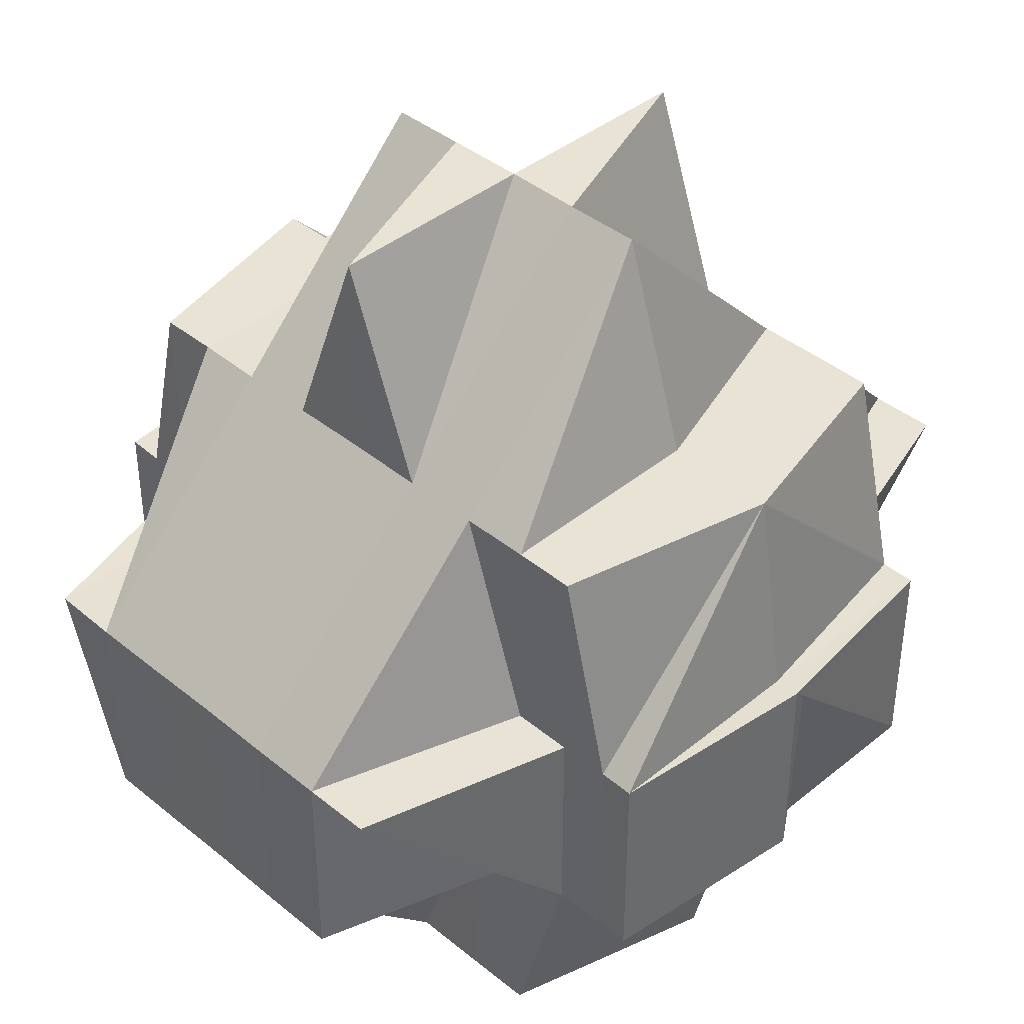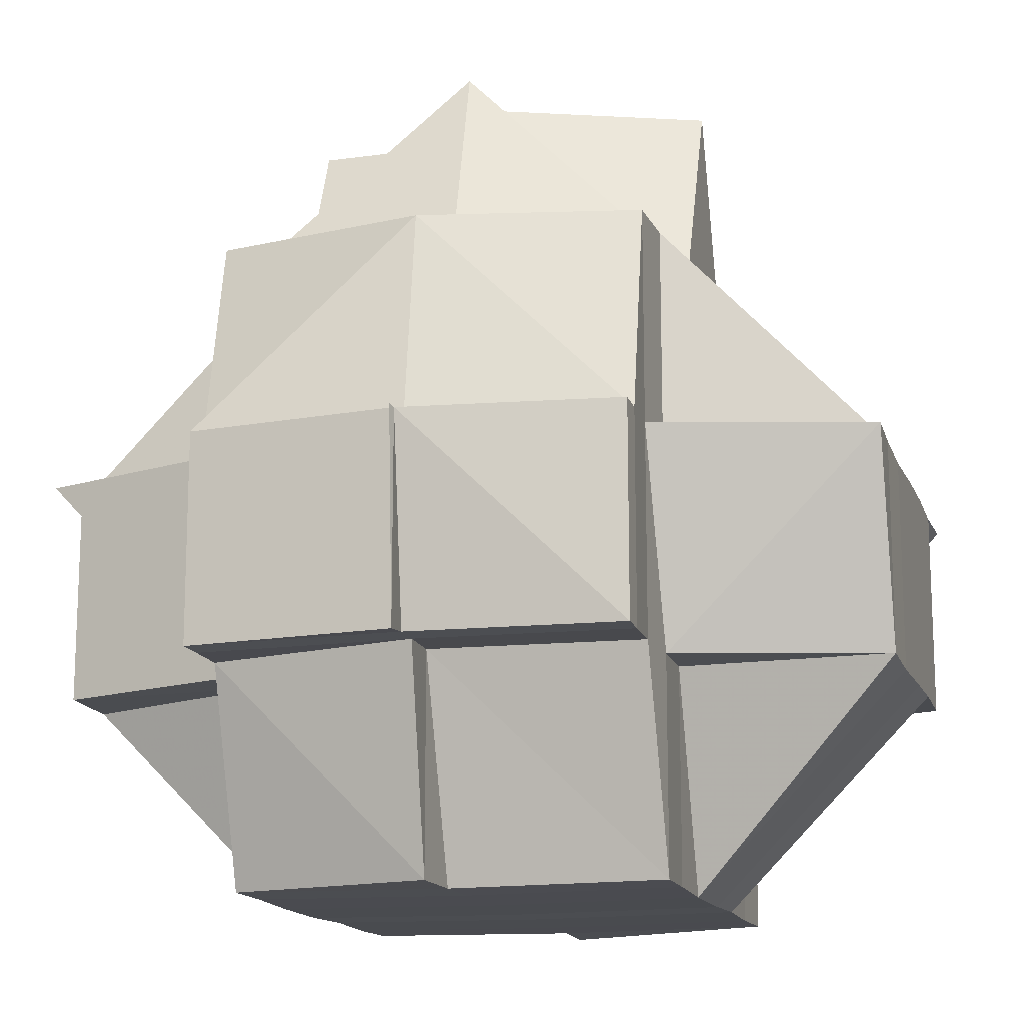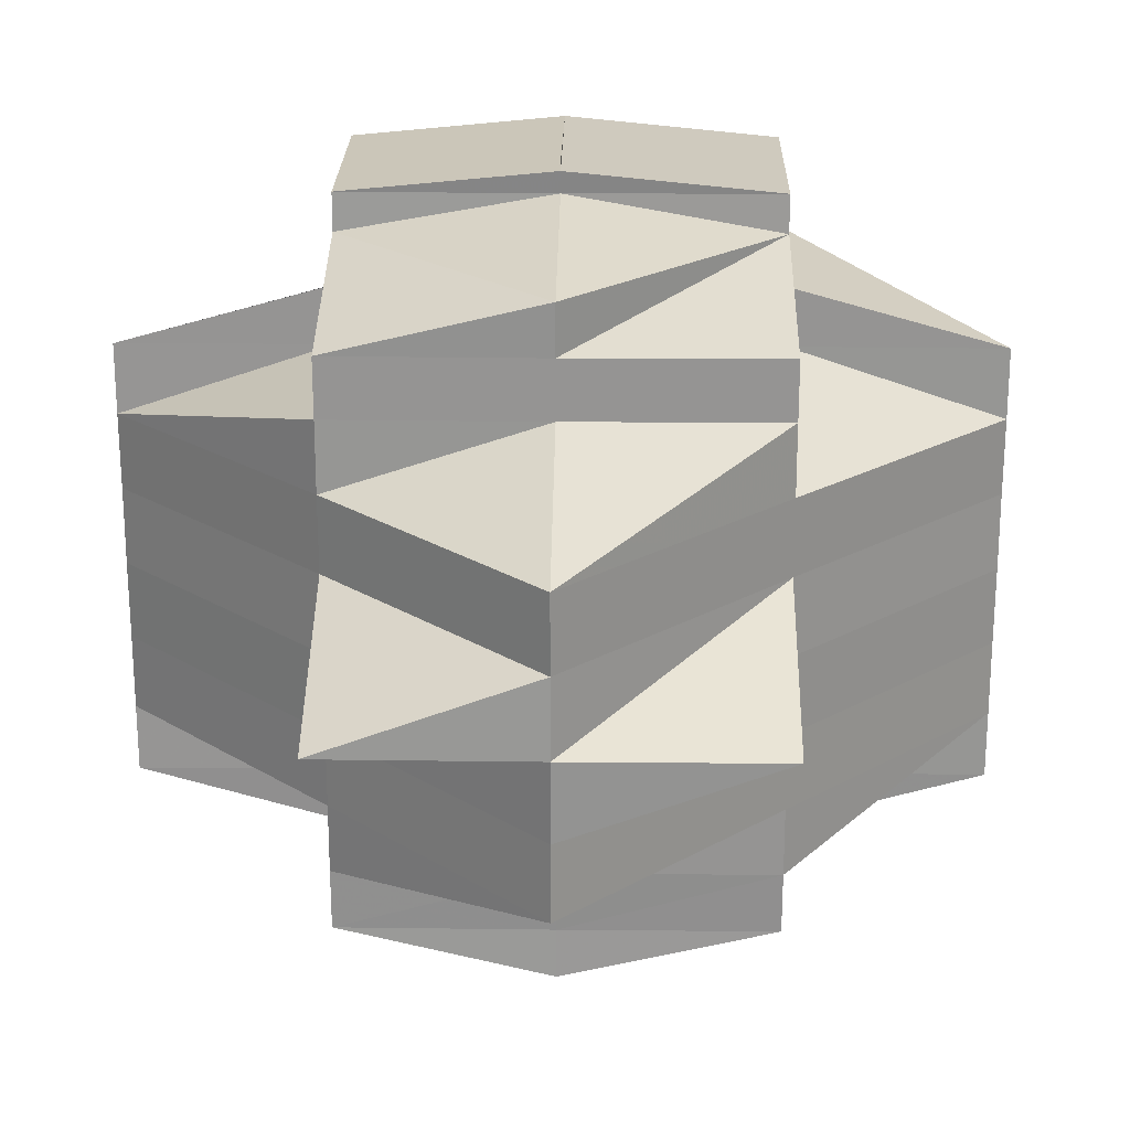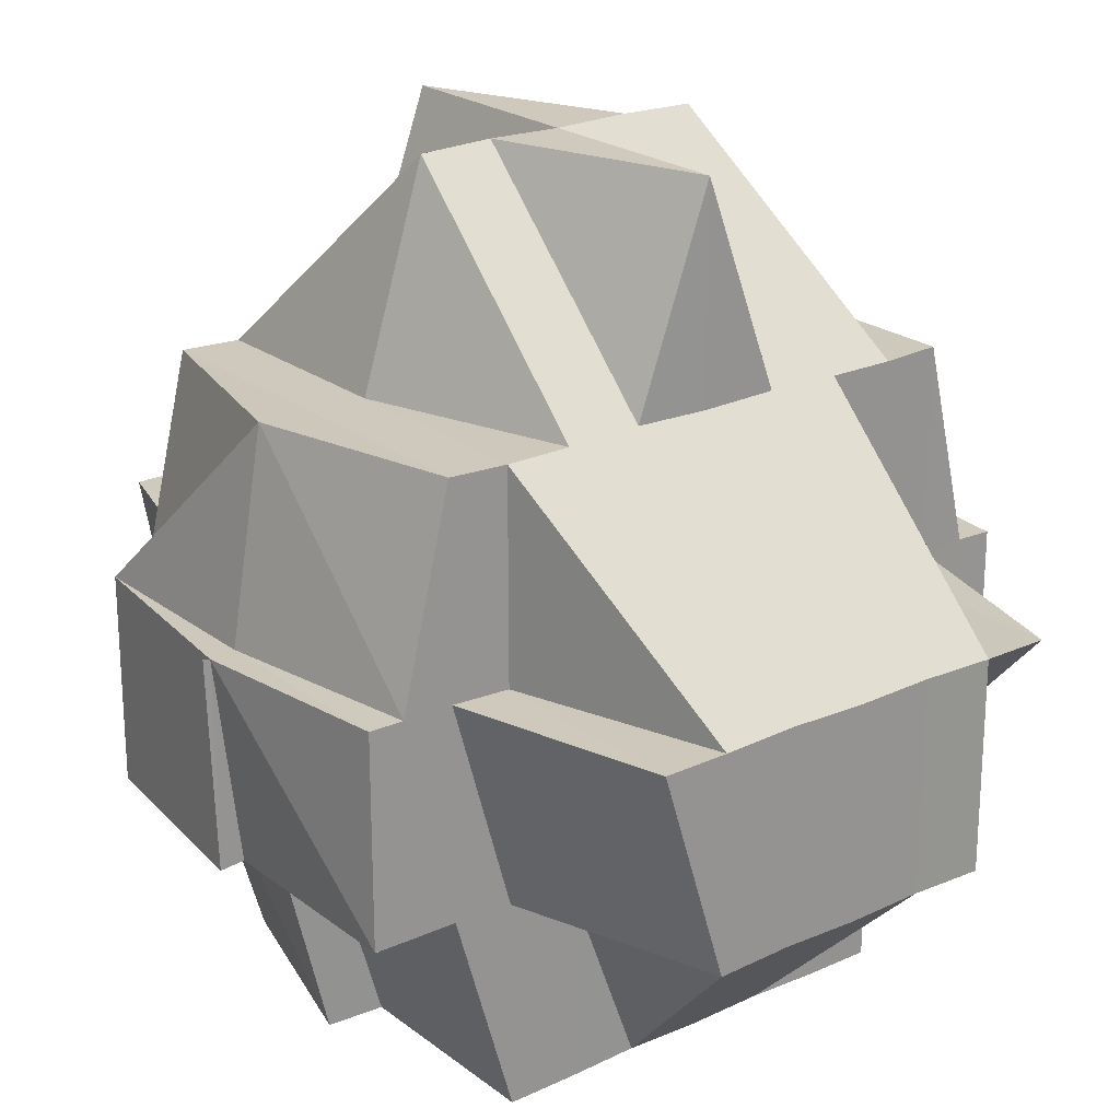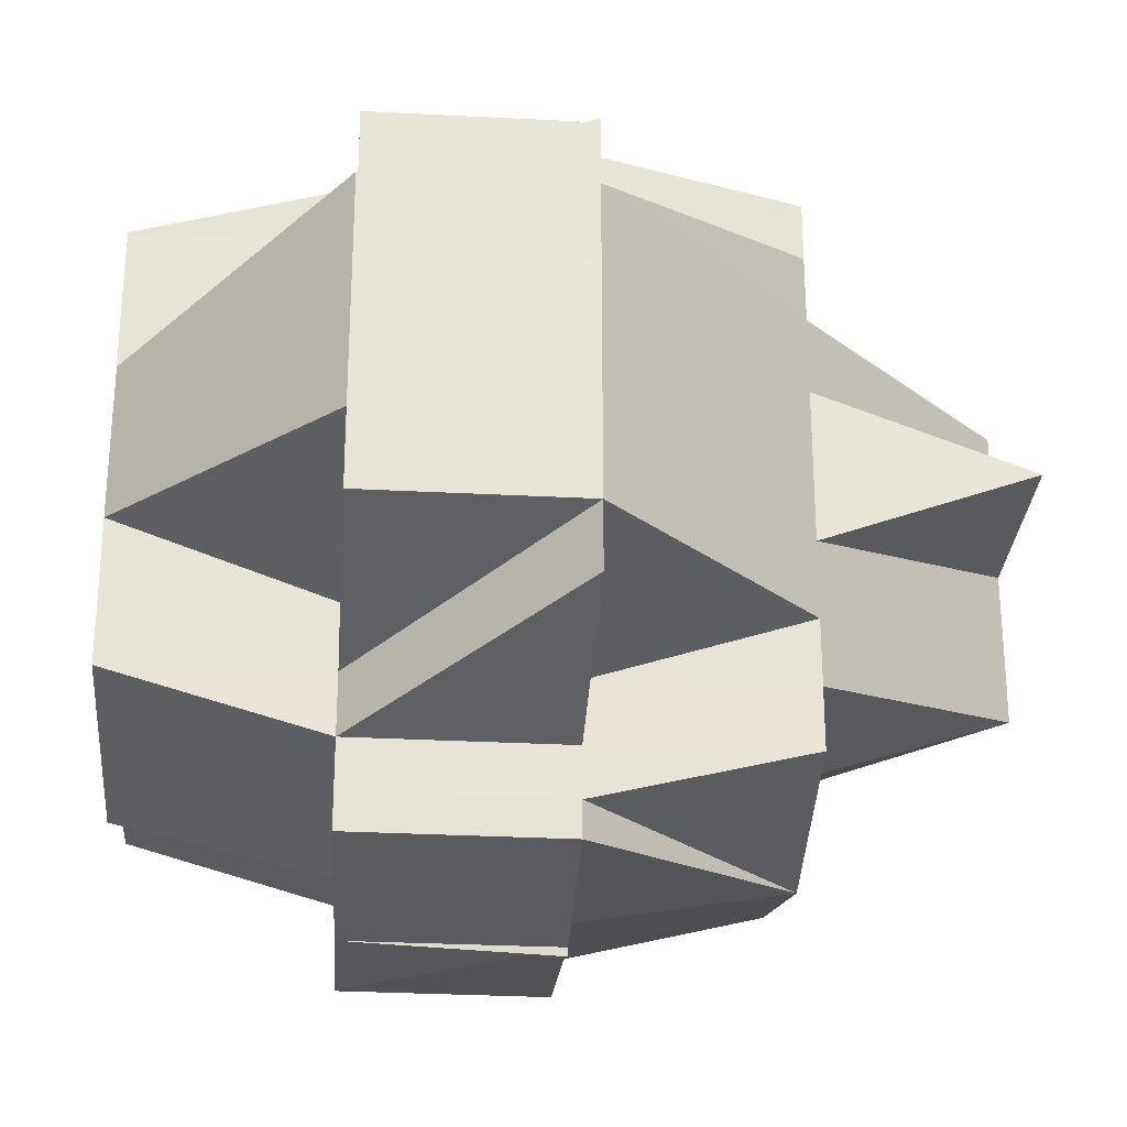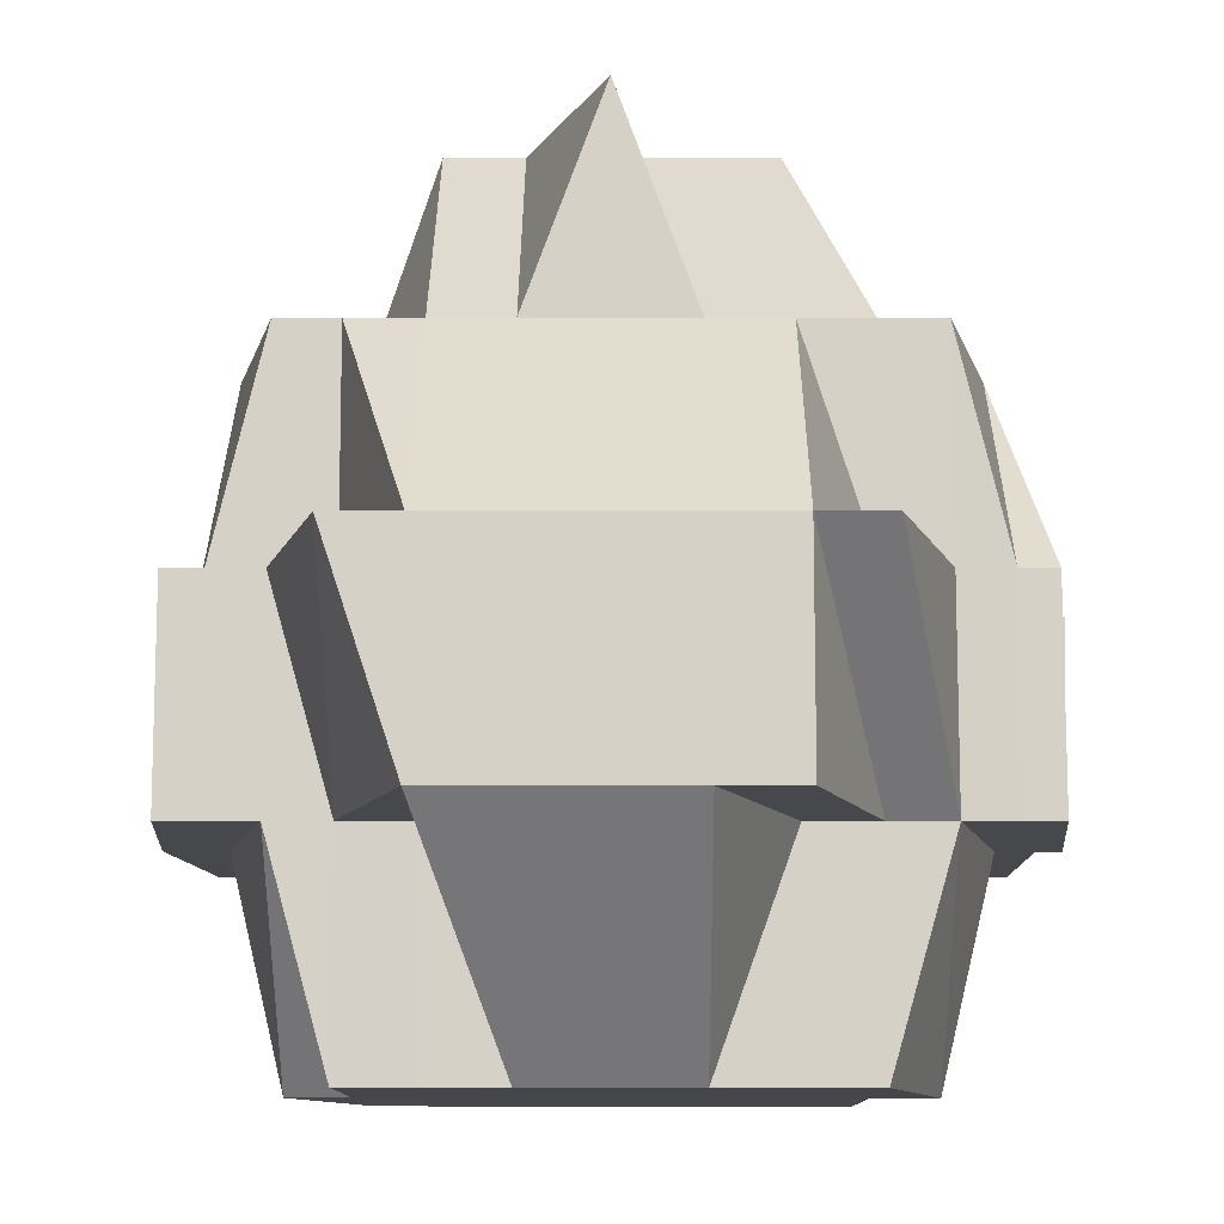
<metadata>
{"format":"obj","ext":"obj","renderer":"f3d","projection":"perspective","resolution":1024,"background":"white","views":[{"elev":40.7,"azim":135.0,"up":"+Y"},{"elev":-14.7,"azim":-164.2,"up":"+Y"},{"elev":22.7,"azim":-178.9,"up":"+Z"},{"elev":22.5,"azim":-128.0,"up":"+Y"},{"elev":-27.0,"azim":85.7,"up":"+Z"},{"elev":-11.1,"azim":90.3,"up":"+Y"}]}
</metadata>
<code>
o 426
v 2165 1860 10.7
v 2165 1860 10.7
v 2165 1860 10.7
v 2165 1860 10.7
v 2165 1860 10.7
v 2165 1860 10.7
v 2165 1860 10.7
v 2165 1860 10.7
v 2165 1860 10.7
v 2165 1860 10.7
v 2165 1860 10.7
v 2165 1860 10.7
v 2165 1860 10.7
v 2165 1860 10.7
v 2165 1860 10.7
v 2165 1860 10.7
v 2165 1860 10.7
v 2165 1860 10.7
v 2165 1860 10.7
v 2165 1860 10.7
v 2165 1860 10.7
v 2165 1860 10.7
v 2165 1860 10.7
v 2165 1860 10.7
v 2165 1860 10.71
v 2165 1860 10.7
v 2165 1860 10.7
v 2165 1860 10.7
v 2165 1860 10.71
v 2165 1860 10.7
v 2165 1860 10.7
v 2165 1860 10.7
v 2165 1860 10.7
v 2165 1860 10.71
v 2165 1860 10.7
v 2165 1860 10.7
v 2165 1860 10.7
v 2165 1860 10.71
v 2165 1860 10.71
v 2165 1860 10.71
v 2165 1860 10.71
v 2165 1860 10.7
v 2165 1860 10.71
v 2165 1860 10.7
v 2165 1860 10.7
v 2165 1860 10.7
v 2165 1860 10.7
v 2165 1860 10.7
v 2165 1860 10.7
v 2165 1860 10.7
v 2165 1860 10.71
v 2165 1860 10.71
v 2165 1860 10.71
v 2165 1860 10.71
v 2165 1860 10.71
v 2165 1860 10.71
v 2165 1860 10.71
v 2165 1860 10.71
v 2165 1860 10.71
v 2165 1860 10.71
v 2165 1860 10.71
v 2165 1860 10.71
v 2165 1860 10.71
v 2165 1860 10.71
v 2165 1860 10.71
v 2165 1860 10.71
v 2165 1860 10.71
v 2165 1860 10.71
v 2165 1860 10.72
v 2165 1860 10.71
v 2165 1860 10.71
v 2165 1860 10.71
v 2165 1860 10.71
v 2165 1860 10.71
v 2165 1860 10.71
v 2165 1860 10.71
v 2165 1860 10.71
v 2165 1860 10.71
v 2165 1860 10.71
v 2165 1860 10.71
v 2165 1860 10.72
v 2165 1860 10.72
v 2165 1860 10.71
v 2165 1860 10.72
v 2165 1860 10.72
v 2165 1860 10.72
v 2165 1860 10.71
v 2165 1860 10.71
v 2165 1860 10.71
v 2165 1860 10.72
v 2165 1860 10.71
v 2165 1860 10.71
v 2165 1860 10.71
v 2165 1860 10.71
v 2165 1860 10.71
v 2165 1860 10.71
v 2165 1860 10.71
v 2165 1860 10.71
v 2165 1860 10.71
v 2165 1860 10.71
v 2165 1860 10.72
v 2165 1860 10.71
v 2165 1860 10.71
v 2165 1860 10.72
v 2165 1860 10.72
v 2165 1860 10.72
v 2165 1860 10.72
v 2165 1860 10.71
v 2165 1860 10.72
v 2165 1860 10.72
v 2165 1860 10.72
v 2165 1860 10.72
v 2165 1860 10.72
v 2165 1860 10.72
v 2165 1860 10.72
v 2165 1860 10.72
v 2165 1860 10.72
v 2165 1860 10.71
v 2165 1860 10.72
v 2165 1860 10.72
v 2165 1860 10.72
v 2165 1860 10.72
v 2165 1860 10.72
v 2165 1860 10.72
v 2165 1860 10.72
v 2165 1860 10.72
v 2165 1860 10.72
v 2165 1860 10.72
v 2165 1860 10.73
v 2165 1860 10.73
v 2165 1860 10.72
v 2165 1860 10.73
v 2165 1860 10.73
v 2165 1860 10.73
v 2165 1860 10.72
v 2165 1860 10.73
v 2165 1860 10.73
v 2165 1860 10.72
v 2165 1860 10.73
v 2165 1860 10.72
v 2165 1860 10.73
v 2165 1860 10.73
v 2165 1860 10.73
v 2165 1860 10.73
v 2165 1860 10.73
v 2165 1860 10.72
v 2165 1860 10.72
v 2165 1860 10.72
v 2165 1860 10.73
v 2165 1860 10.72
v 2165 1860 10.72
v 2165 1860 10.72
v 2165 1860 10.71
v 2165 1860 10.72
v 2165 1860 10.72
v 2165 1860 10.73
v 2165 1860 10.72
v 2165 1860 10.72
v 2165 1860 10.71
v 2165 1860 10.71
v 2165 1860 10.71
v 2165 1860 10.71
v 2165 1860 10.72
v 2165 1860 10.71
v 2165 1860 10.71
v 2165 1860 10.72
v 2165 1860 10.71
v 2165 1860 10.71
v 2165 1860 10.7
v 2165 1860 10.7
v 2165 1860 10.7
v 2165 1860 10.71
v 2165 1860 10.72
v 2165 1860 10.71
v 2165 1860 10.71
v 2165 1860 10.71
v 2165 1860 10.71
v 2165 1860 10.71
v 2165 1860 10.71
v 2165 1860 10.7
v 2165 1860 10.7
v 2165 1860 10.7
v 2165 1860 10.71
v 2165 1860 10.71
v 2165 1860 10.7
v 2165 1860 10.71
v 2165 1860 10.71
v 2165 1860 10.71
v 2165 1860 10.71
v 2165 1860 10.71
v 2165 1860 10.71
v 2165 1860 10.71
v 2165 1860 10.71
v 2165 1860 10.71
v 2165 1860 10.71
v 2165 1860 10.71
v 2165 1860 10.71
v 2165 1860 10.7
v 2165 1860 10.71
v 2165 1860 10.71
v 2165 1860 10.71
v 2165 1860 10.71
v 2165 1860 10.71
v 2165 1860 10.71
v 2165 1860 10.71
v 2165 1860 10.71
v 2165 1860 10.71
v 2165 1860 10.71
v 2165 1860 10.71
v 2165 1860 10.71
v 2165 1860 10.71
v 2165 1860 10.72
v 2165 1860 10.73
v 2165 1860 10.72
v 2165 1860 10.73
v 2165 1860 10.72
v 2165 1860 10.73
v 2165 1860 10.72
v 2165 1860 10.72
v 2165 1860 10.73
v 2165 1860 10.72
v 2165 1860 10.73
v 2165 1860 10.73
v 2165 1860 10.73
v 2165 1860 10.73
v 2165 1860 10.73
v 2165 1860 10.73
v 2165 1860 10.73
v 2165 1860 10.73
v 2165 1860 10.73
v 2165 1860 10.73
v 2165 1860 10.73
v 2165 1860 10.73
v 2165 1860 10.73
v 2165 1860 10.73
v 2165 1860 10.73
v 2165 1860 10.73
v 2165 1860 10.73
v 2165 1860 10.73
v 2165 1860 10.73
v 2165 1860 10.72
v 2165 1860 10.73
v 2165 1860 10.73
v 2165 1860 10.73
v 2165 1860 10.73
v 2165 1860 10.72
v 2165 1860 10.73
v 2165 1860 10.73
v 2165 1860 10.73
v 2165 1860 10.73
v 2165 1860 10.73
v 2165 1860 10.73
v 2165 1860 10.74
v 2165 1860 10.74
v 2165 1860 10.73
v 2165 1860 10.73
v 2165 1860 10.73
v 2165 1860 10.73
v 2165 1860 10.73
v 2165 1860 10.73
v 2165 1860 10.73
v 2165 1860 10.72
v 2165 1860 10.74
v 2165 1860 10.74
v 2165 1860 10.73
v 2165 1860 10.73
v 2165 1860 10.73
v 2165 1860 10.73
v 2165 1860 10.73
v 2165 1860 10.73
v 2165 1860 10.73
v 2165 1860 10.72
v 2165 1860 10.73
v 2165 1860 10.73
v 2165 1860 10.73
v 2165 1860 10.73
v 2165 1860 10.73
v 2165 1860 10.73
v 2165 1860 10.73
v 2165 1860 10.73
v 2165 1860 10.73
v 2165 1860 10.73
v 2165 1860 10.73
v 2165 1860 10.73
v 2165 1860 10.73
v 2165 1860 10.73
v 2165 1860 10.73
v 2165 1860 10.73
v 2165 1860 10.73
v 2165 1860 10.73
v 2165 1860 10.73
v 2165 1860 10.73
v 2165 1860 10.73
v 2165 1860 10.73
v 2165 1860 10.73
v 2165 1860 10.73
v 2165 1860 10.73
v 2165 1860 10.73
v 2165 1860 10.73
v 2165 1860 10.73
v 2165 1860 10.73
v 2165 1860 10.73
v 2165 1860 10.73
v 2165 1860 10.73
v 2165 1860 10.73
v 2165 1860 10.73
v 2165 1860 10.73
v 2165 1860 10.73
v 2165 1860 10.73
v 2165 1860 10.73
v 2165 1860 10.73
v 2165 1860 10.73
v 2165 1860 10.73
v 2165 1860 10.73
v 2165 1860 10.73
v 2165 1860 10.74
v 2165 1860 10.74
v 2165 1860 10.73
v 2165 1860 10.73
v 2165 1860 10.73
v 2165 1860 10.73
v 2165 1860 10.74
v 2165 1860 10.74
v 2165 1860 10.73
v 2165 1860 10.73
v 2165 1860 10.73
v 2165 1860 10.74
v 2165 1860 10.74
v 2165 1860 10.73
v 2165 1860 10.73
v 2165 1860 10.74
v 2165 1860 10.74
v 2165 1860 10.73
v 2165 1860 10.73
v 2165 1860 10.73
v 2165 1860 10.74
v 2165 1860 10.73
v 2165 1860 10.74
v 2165 1860 10.74
v 2165 1860 10.74
v 2165 1860 10.74
v 2165 1860 10.74
v 2165 1860 10.74
v 2165 1860 10.74
v 2165 1860 10.74
v 2165 1860 10.74
v 2165 1860 10.74
v 2165 1860 10.74
v 2165 1860 10.74
v 2165 1860 10.74
v 2165 1860 10.74
f 1 2 3
f 4 5 3
f 4 6 7
f 8 9 10
f 11 12 10
f 13 11 14
f 15 16 14
f 17 18 14
f 19 20 17
f 14 21 22
f 23 24 22
f 20 25 26
f 16 27 28
f 27 29 30
f 31 30 28
f 30 32 28
f 33 34 32
f 32 35 36
f 37 38 31
f 39 40 38
f 38 41 42
f 37 42 21
f 43 38 37
f 44 37 45
f 45 37 23
f 46 43 37
f 47 46 48
f 48 49 50
f 51 43 46
f 52 53 51
f 51 54 43
f 55 51 46
f 26 55 46
f 56 55 26
f 57 56 26
f 58 59 55
f 57 60 56
f 59 61 62
f 62 54 51
f 63 60 64
f 54 65 66
f 67 68 60
f 68 69 70
f 71 70 72
f 60 73 74
f 75 76 73
f 60 75 77
f 78 75 79
f 80 81 75
f 75 82 83
f 84 82 75
f 82 85 83
f 84 86 82
f 83 85 87
f 83 87 62
f 62 87 54
f 87 88 54
f 54 88 89
f 87 90 88
f 85 90 87
f 88 91 89
f 89 92 93
f 89 91 94
f 94 95 96
f 97 96 98
f 91 99 94
f 100 101 91
f 99 102 103
f 91 104 99
f 105 104 91
f 104 106 99
f 106 107 102
f 99 106 108
f 104 109 106
f 110 109 111
f 105 112 104
f 109 113 106
f 114 112 105
f 90 114 105
f 112 115 116
f 90 117 118
f 119 120 112
f 121 114 90
f 121 122 123
f 124 121 90
f 85 124 90
f 124 125 121
f 126 124 85
f 82 126 85
f 126 127 124
f 127 125 124
f 86 126 82
f 128 127 126
f 86 128 126
f 128 129 127
f 130 129 131
f 132 133 129
f 129 134 135
f 136 137 134
f 138 128 86
f 138 139 128
f 140 141 138
f 141 142 139
f 143 139 138
f 144 145 143
f 146 138 86
f 146 86 84
f 147 138 146
f 148 146 84
f 139 149 150
f 151 147 146
f 151 146 148
f 148 152 153
f 154 147 151
f 155 151 148
f 154 156 147
f 157 151 155
f 157 154 151
f 158 157 155
f 158 155 159
f 155 148 160
f 160 148 71
f 160 153 161
f 162 163 159
f 159 164 165
f 159 166 164
f 167 161 168
f 167 168 169
f 170 169 171
f 172 173 160
f 174 172 175
f 176 160 175
f 175 160 177
f 178 177 179
f 180 181 182
f 183 184 185
f 186 187 184
f 183 186 188
f 189 190 186
f 191 186 183
f 192 191 183
f 193 194 191
f 195 193 183
f 196 197 198
f 199 200 197
f 201 202 203
f 204 205 202
f 206 207 208
f 209 210 211
f 106 113 158
f 113 157 158
f 113 212 157
f 212 154 157
f 212 213 154
f 213 156 154
f 214 212 113
f 109 214 113
f 215 213 212
f 214 215 212
f 216 214 109
f 215 217 213
f 218 214 216
f 112 218 216
f 219 220 214
f 221 218 112
f 222 215 214
f 221 223 218
f 222 224 215
f 224 217 215
f 217 225 226
f 224 227 217
f 228 229 225
f 230 224 222
f 230 227 224
f 223 230 222
f 231 232 230
f 233 230 223
f 234 233 235
f 227 236 237
f 238 227 239
f 223 240 241
f 242 233 223
f 242 223 221
f 125 242 221
f 125 221 121
f 243 242 125
f 244 245 242
f 246 244 125
f 227 247 228
f 248 247 249
f 247 250 228
f 228 250 251
f 251 250 252
f 247 253 250
f 254 253 248
f 255 253 247
f 251 252 256
f 250 257 258
f 256 258 259
f 256 259 260
f 261 260 262
f 263 264 257
f 265 263 266
f 267 268 256
f 269 256 156
f 270 267 156
f 156 271 272
f 156 273 271
f 274 275 276
f 277 278 275
f 279 280 139
f 139 280 281
f 142 282 280
f 280 283 149
f 280 284 283
f 252 285 284
f 252 286 280
f 287 288 289
f 287 290 288
f 291 292 290
f 293 294 295
f 296 297 294
f 293 296 298
f 299 296 300
f 301 302 296
f 303 304 305
f 306 307 308
f 309 310 311
f 312 313 314
f 312 315 313
f 316 317 315
f 318 319 312
f 319 316 255
f 320 255 312
f 321 322 320
f 323 322 321
f 324 321 325
f 326 327 321
f 327 328 322
f 321 329 330
f 322 331 329
f 322 332 331
f 333 334 335
f 253 336 337
f 253 338 336
f 339 338 340
f 341 342 253
f 343 342 339
f 344 342 345
f 342 346 347
f 343 348 349
f 350 348 351

</code>
